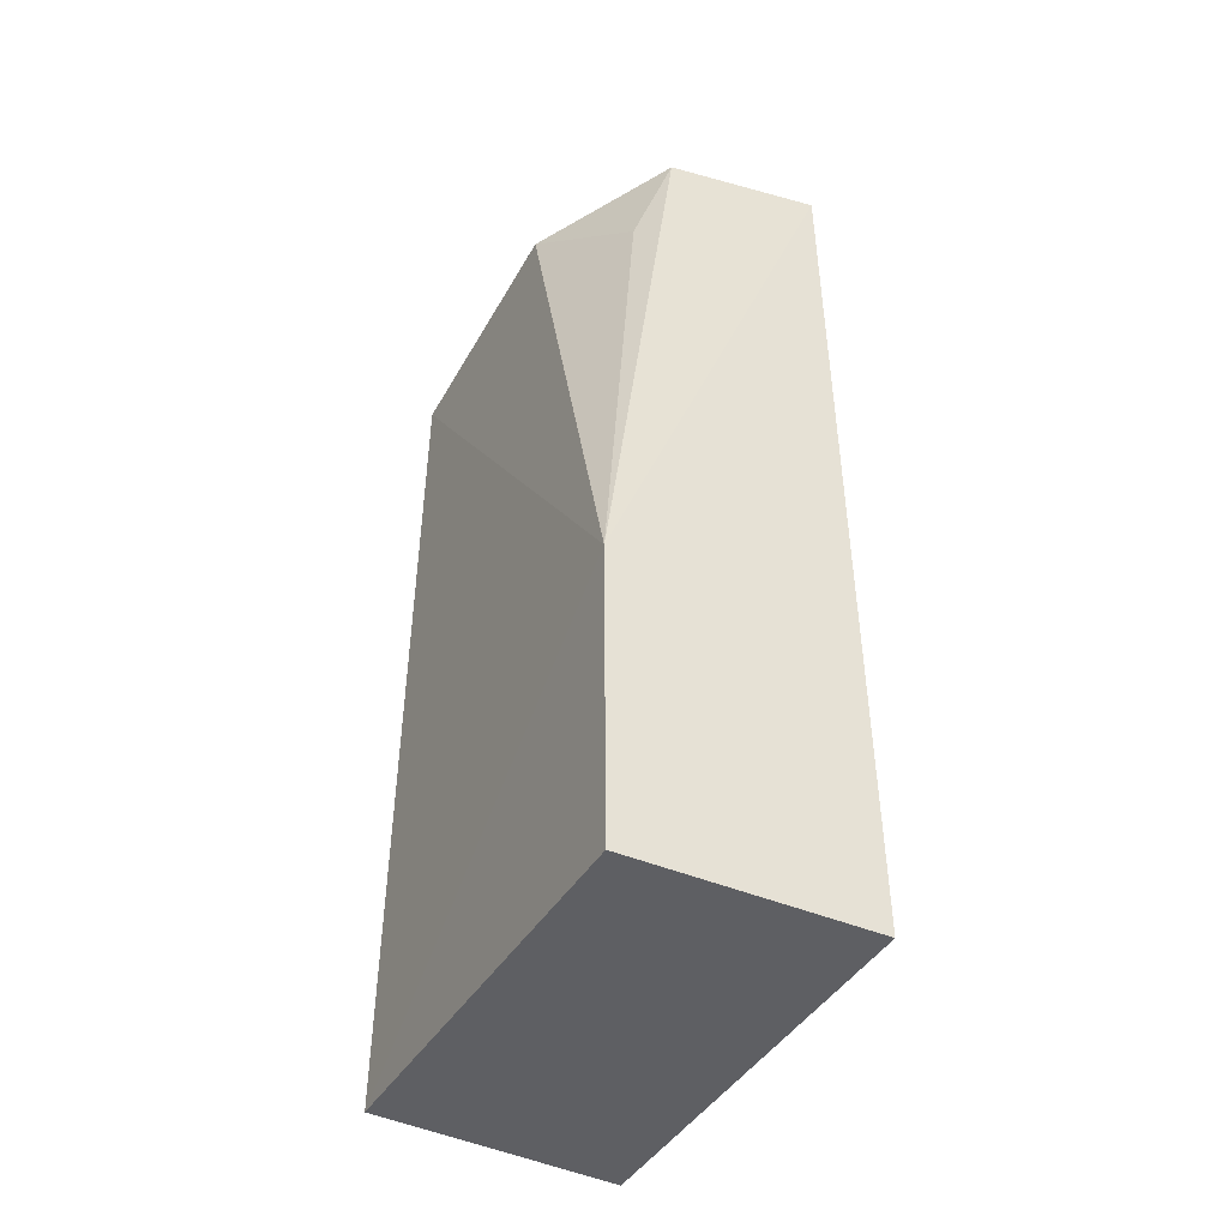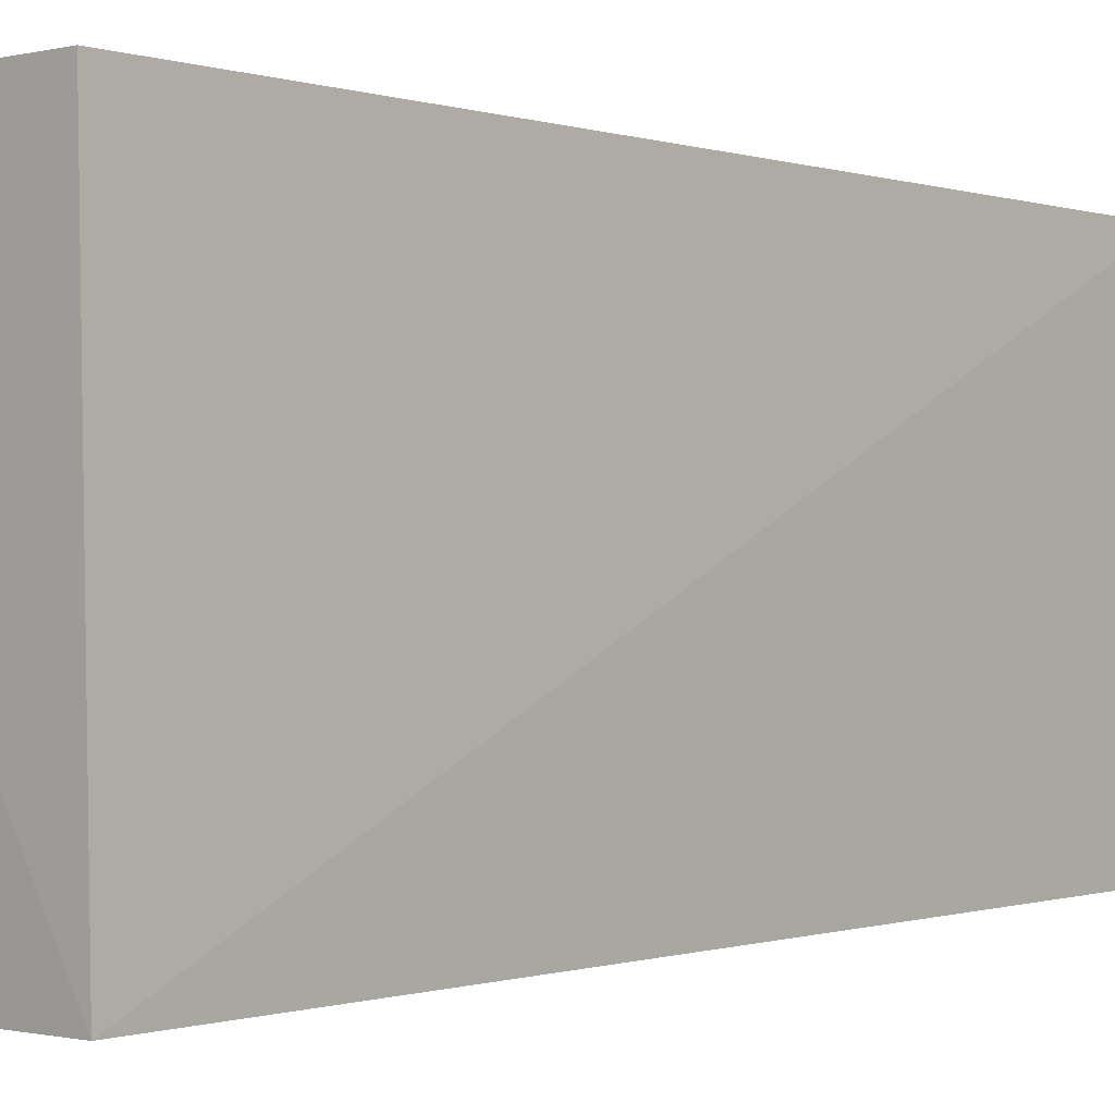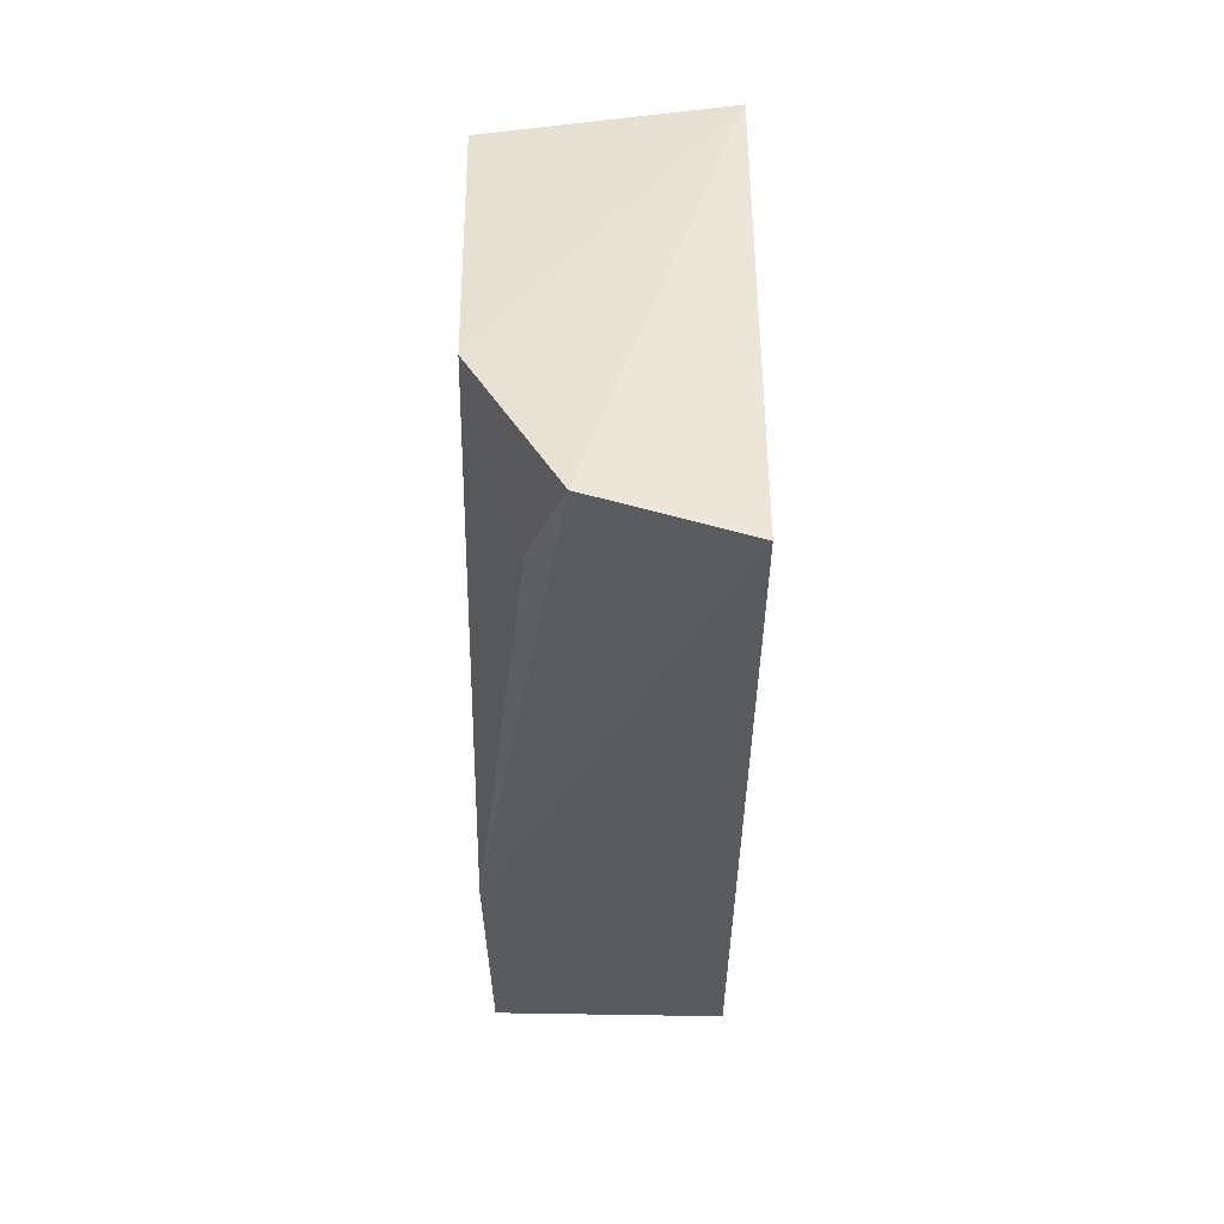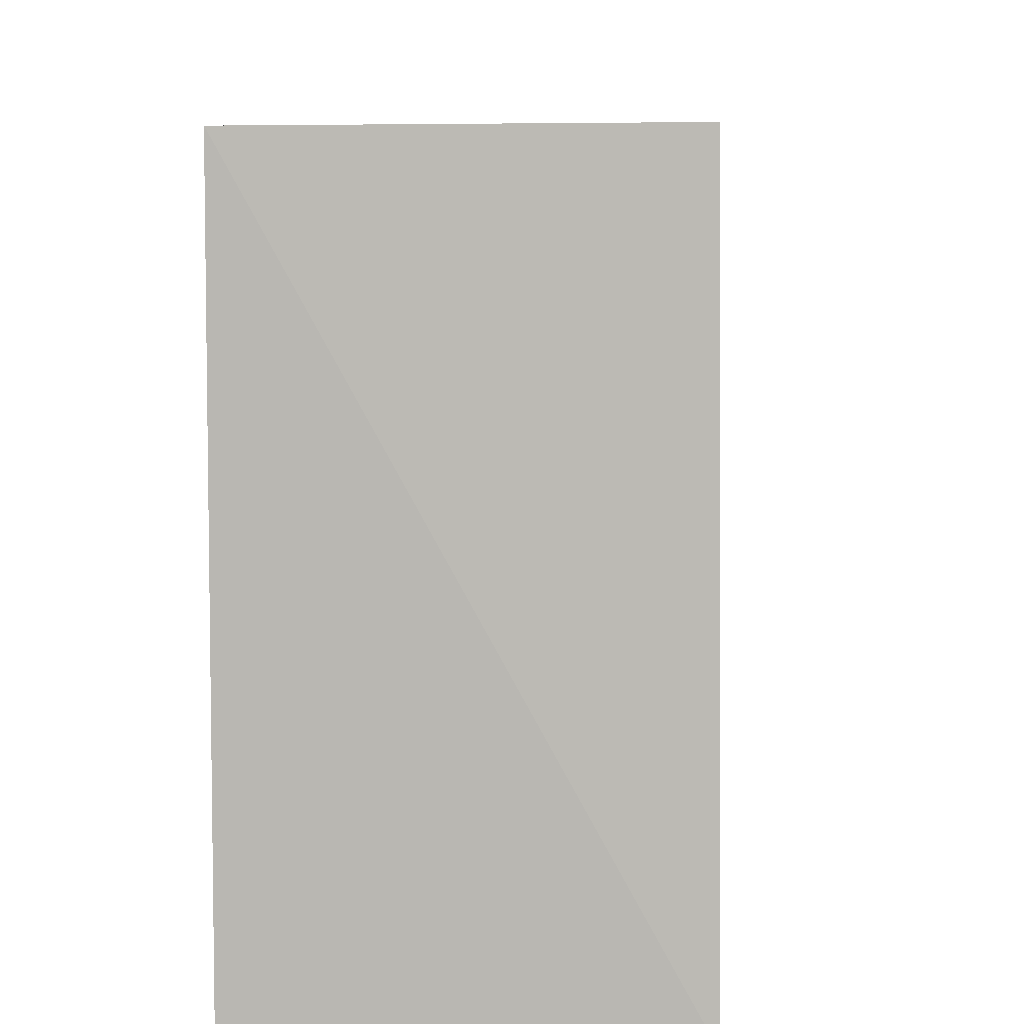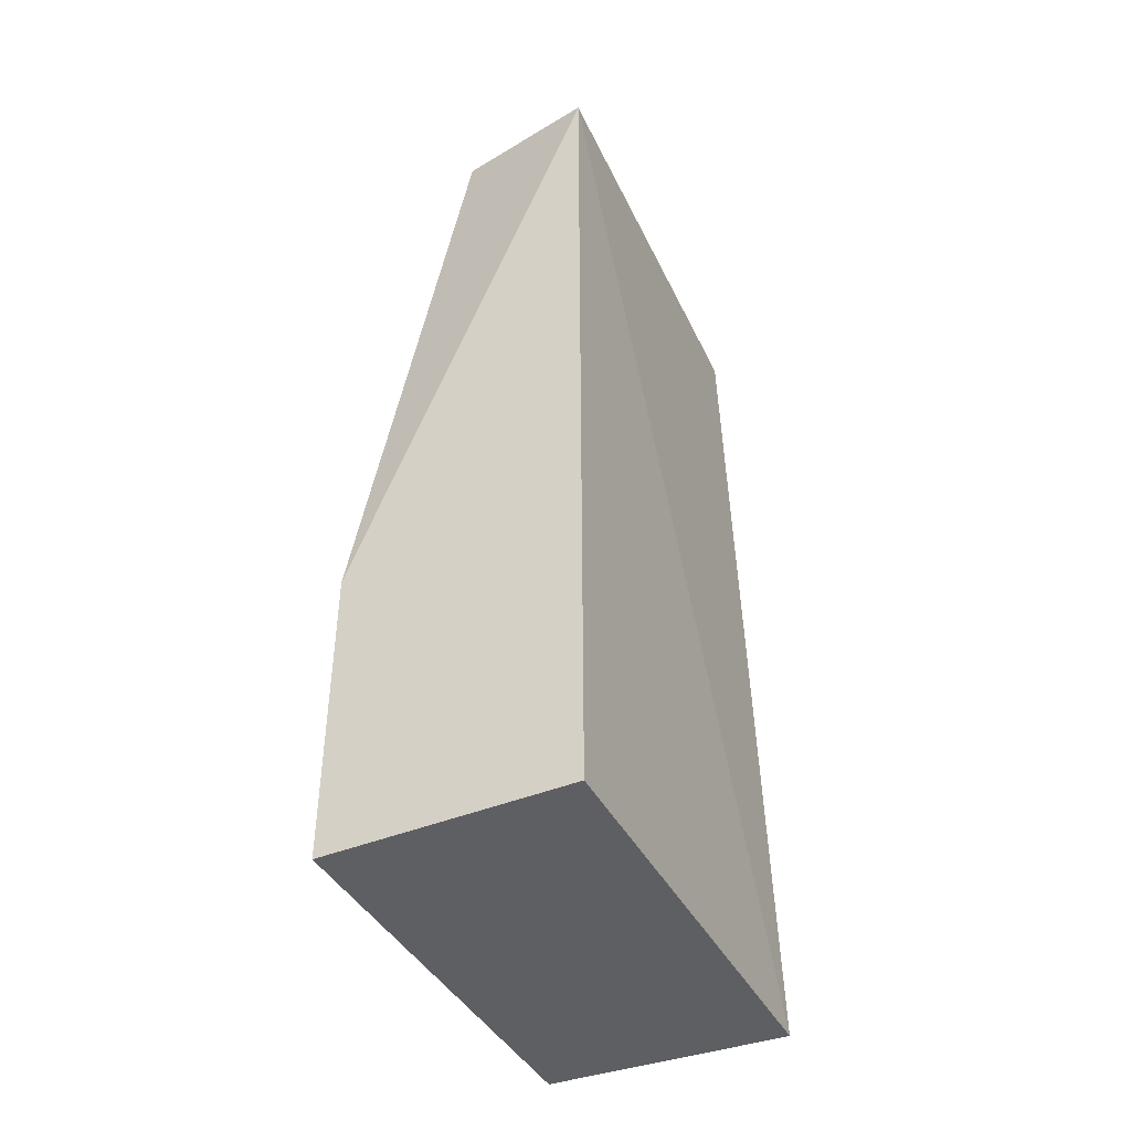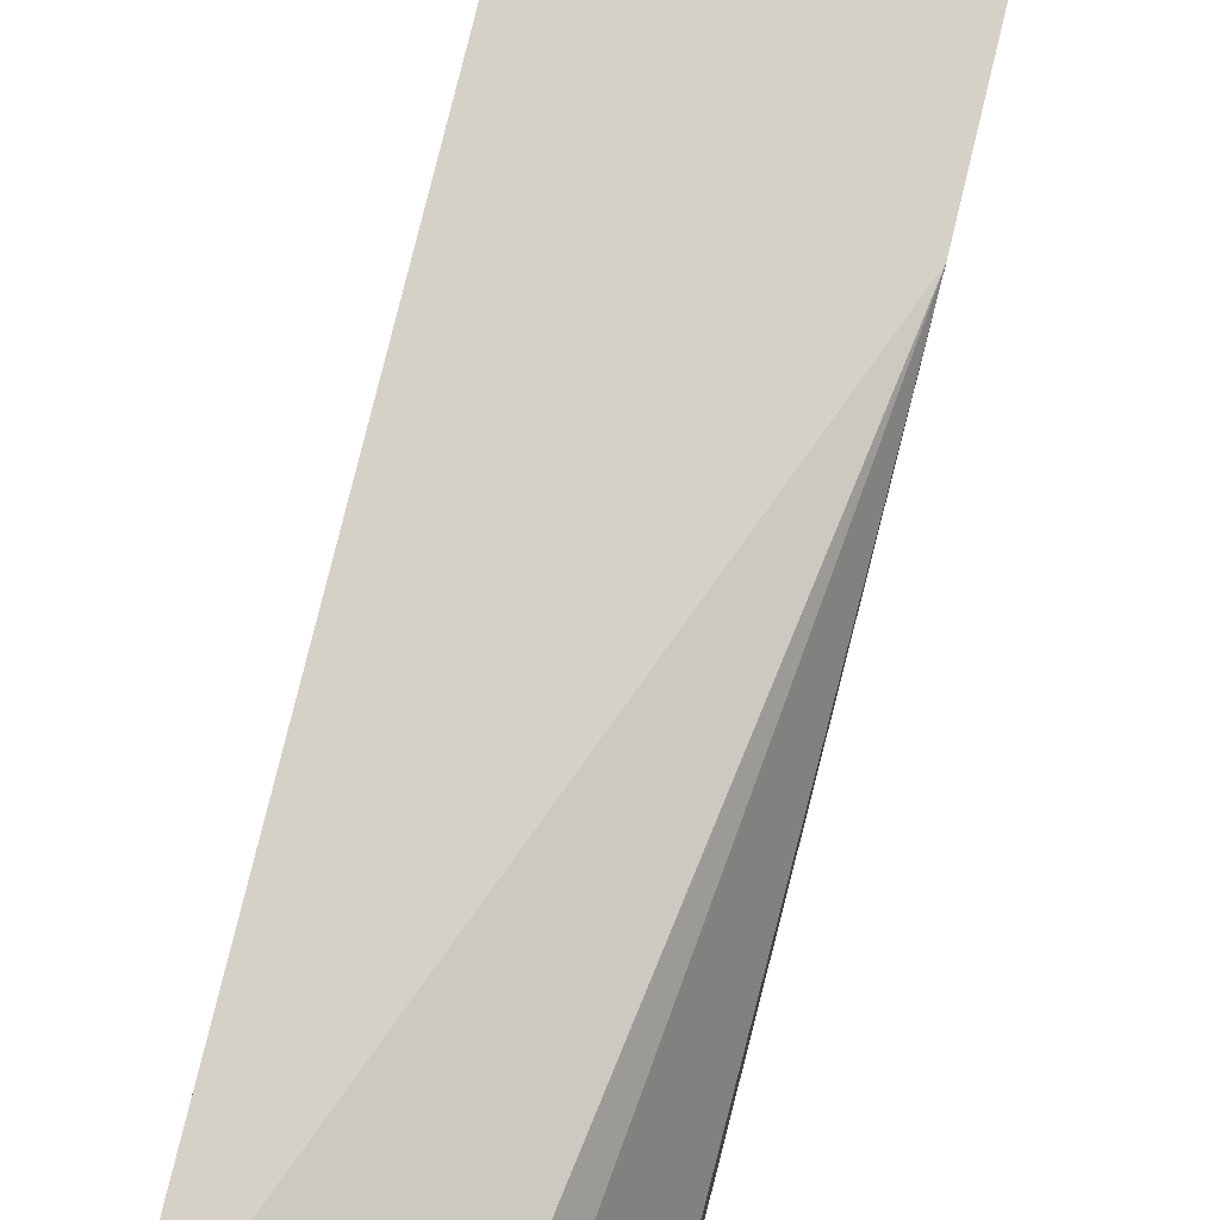
<metadata>
{"format":"obj","ext":"obj","renderer":"f3d","projection":"perspective","resolution":1024,"background":"white","views":[{"elev":-42.8,"azim":152.4,"up":"+Z"},{"elev":-0.9,"azim":-138.5,"up":"+Y"},{"elev":58.3,"azim":-179.3,"up":"+Z"},{"elev":4.8,"azim":-177.1,"up":"+Y"},{"elev":-42.9,"azim":-154.7,"up":"+Z"},{"elev":78.7,"azim":13.9,"up":"+Y"}]}
</metadata>
<code>
v 7.391e-05 0.03919 0.08766
v 0.008538 0.003729 0.08366
v 0.008598 0.04268 0.003134
v -0.01366 0.04281 0.003216
v -0.01227 0.003725 0.08712
v -0.01386 0.00209 0.00392
v -0.01333 0.04224 0.08648
v 0.008046 0.02651 0.08578
v 0.00863 0.002155 0.004576
v 0.0087 0.04246 0.03111
v 0.003375 0.03767 0.07762
f 6 4 3
f 7 3 4
f 7 5 1
f 7 6 5
f 7 4 6
f 8 5 2
f 8 1 5
f 9 6 3
f 9 2 5
f 9 5 6
f 10 7 1
f 10 3 7
f 10 8 2
f 10 9 3
f 10 2 9
f 11 10 1
f 11 1 8
f 11 8 10

</code>
